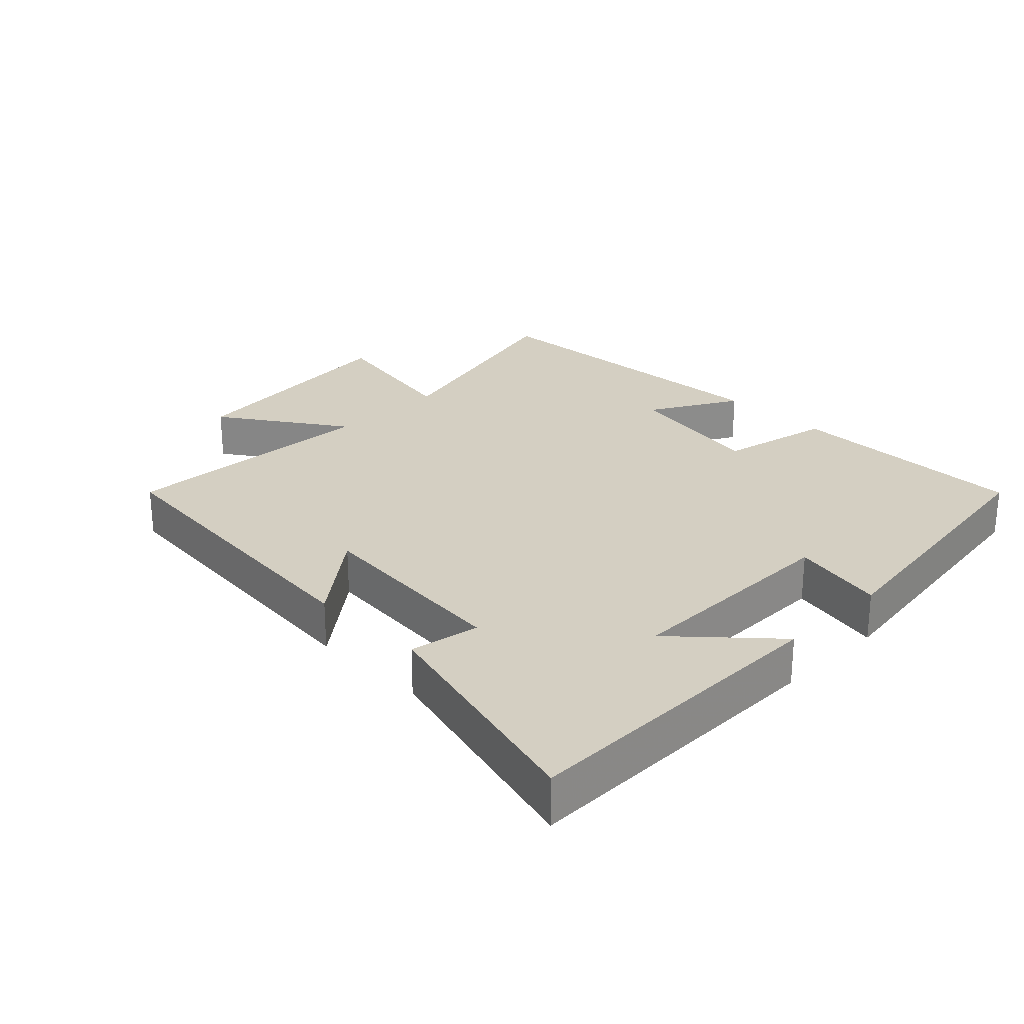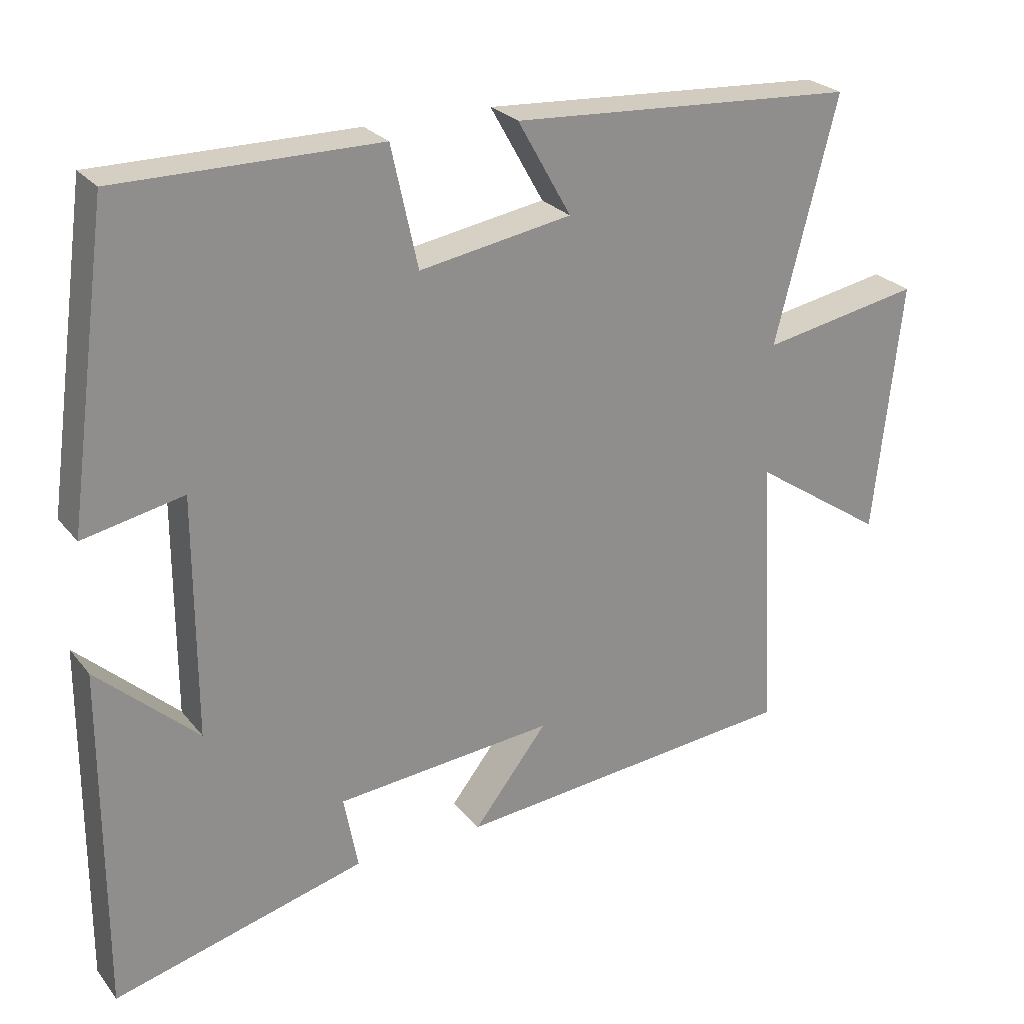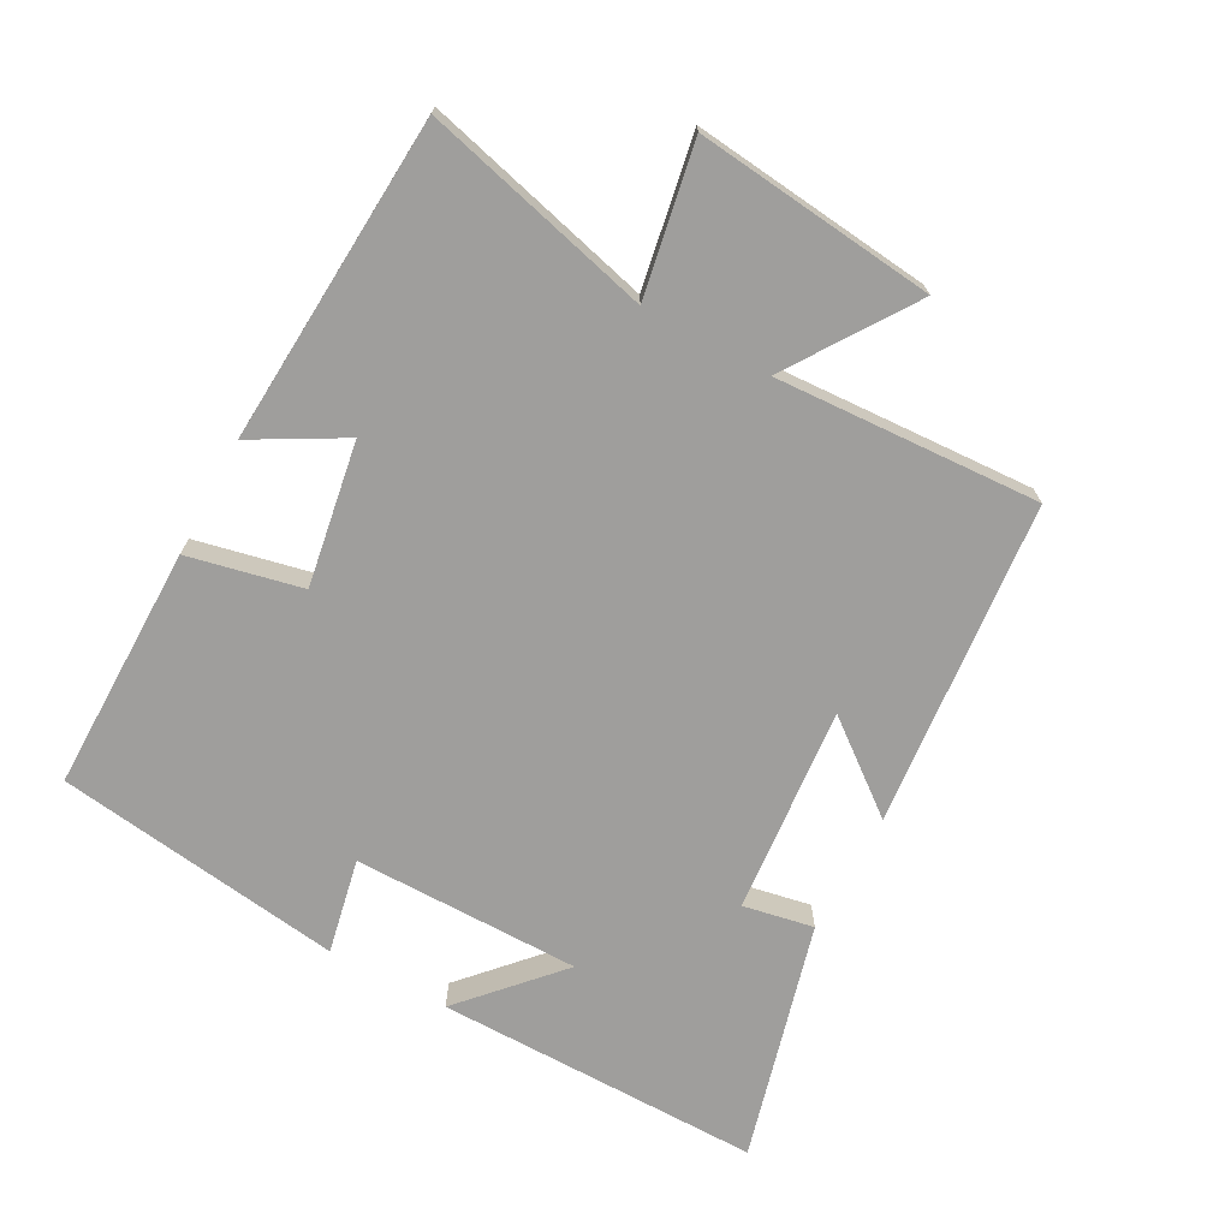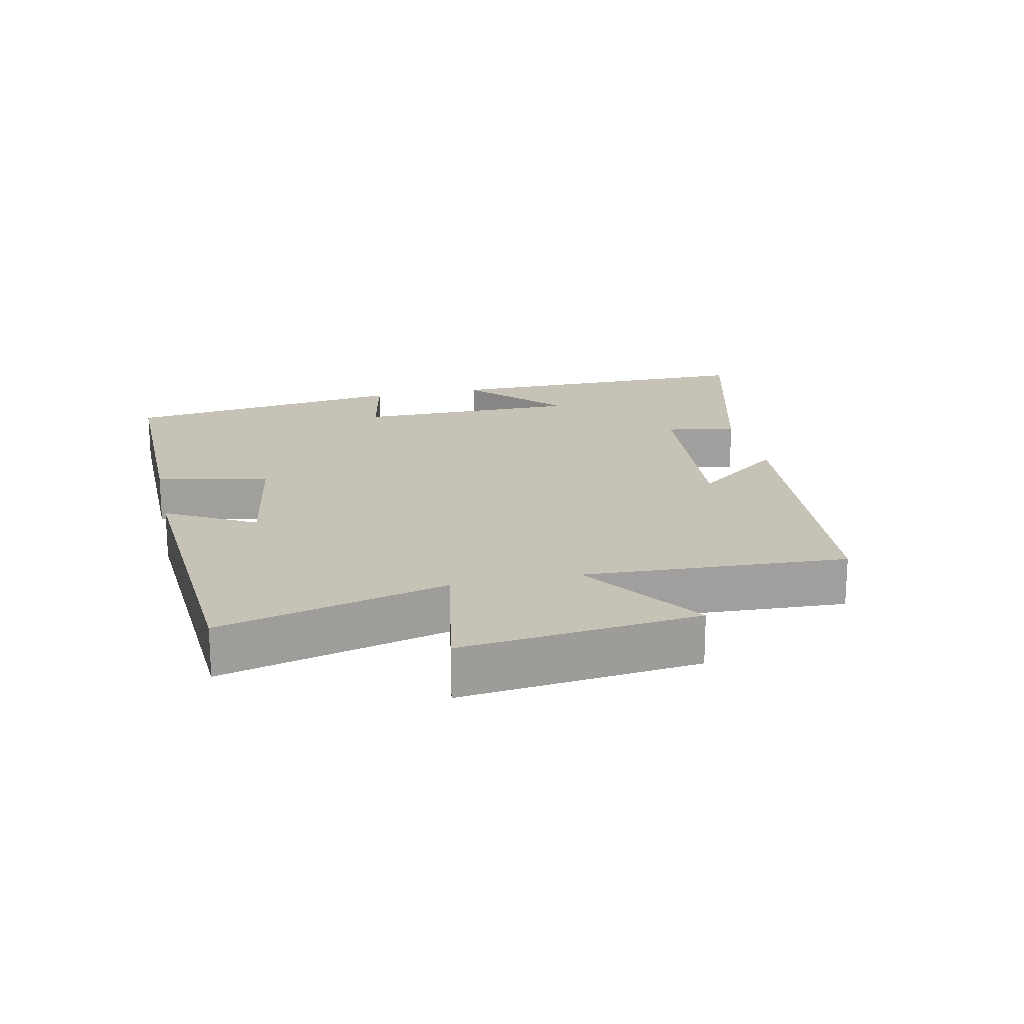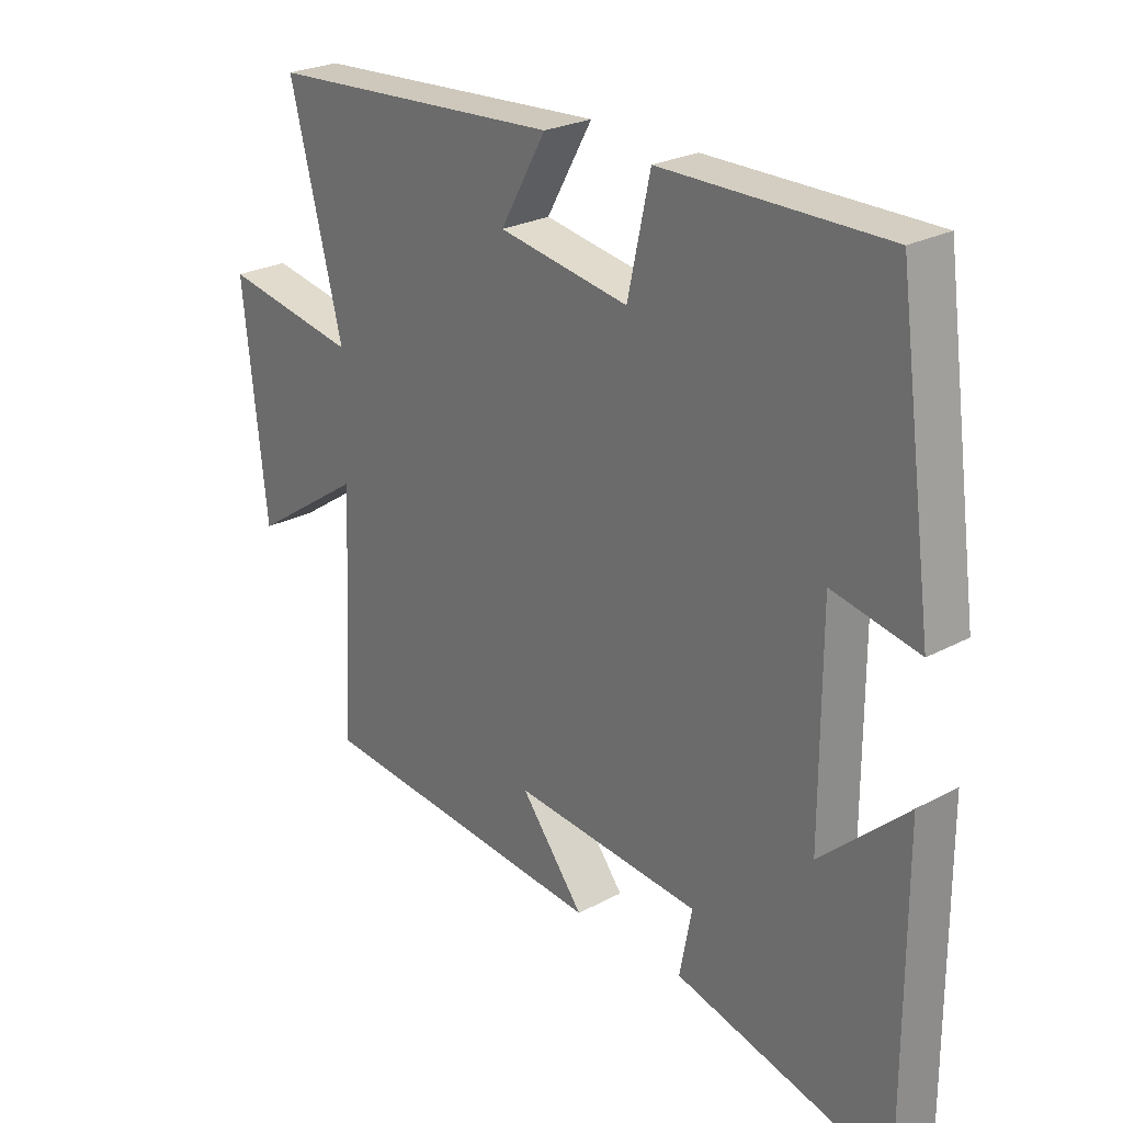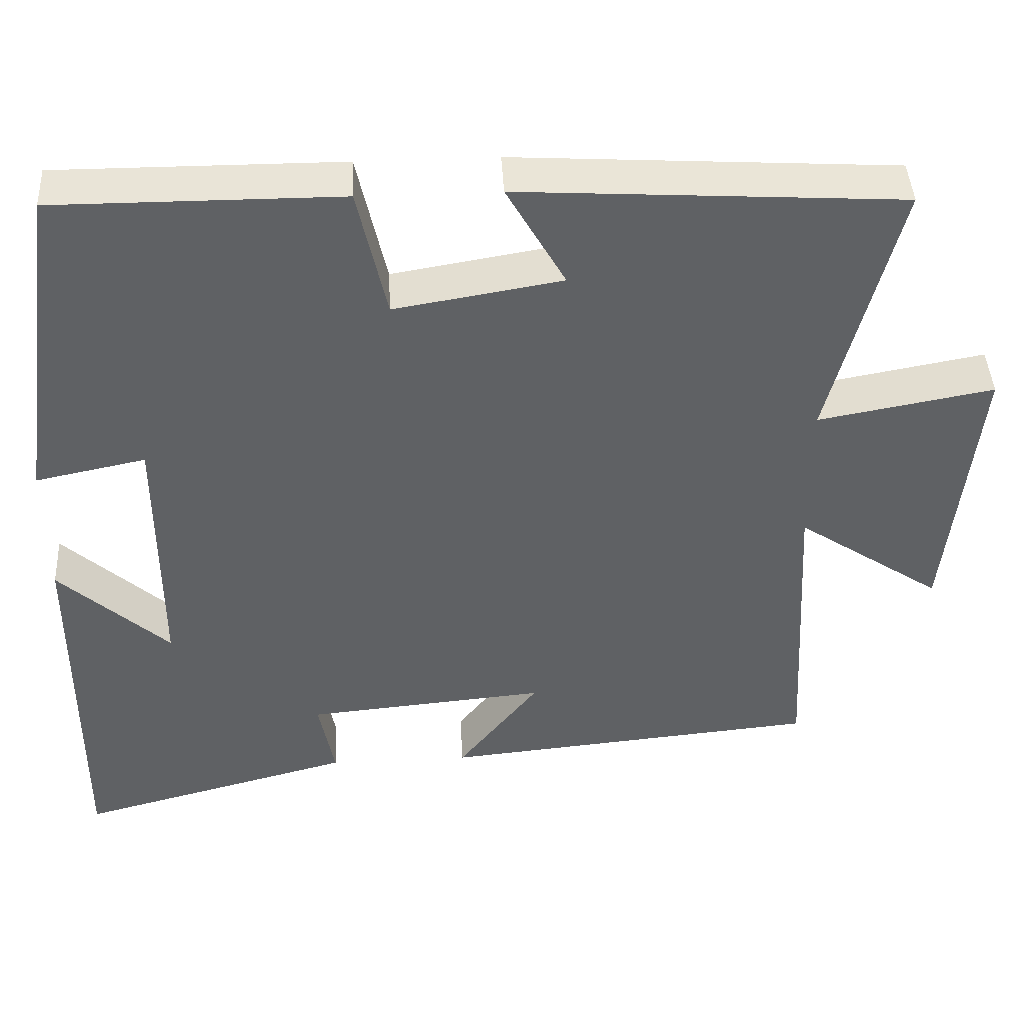
<metadata>
{"format":"obj","ext":"obj","renderer":"f3d","projection":"perspective","resolution":1024,"background":"white","views":[{"elev":25.8,"azim":-135.1,"up":"+Y"},{"elev":25.5,"azim":-29.3,"up":"+Z"},{"elev":-71.0,"azim":61.5,"up":"+Y"},{"elev":18.9,"azim":77.5,"up":"+Y"},{"elev":25.2,"azim":-131.0,"up":"+Z"},{"elev":43.3,"azim":-3.0,"up":"+Z"}]}
</metadata>
<code>
v 0.521 0.07 -0.454
v 0.037 0.07 -0.5
v 0.141 0.07 -0.367
v -0.167 0.07 -0.395
v -0.147 0.07 -0.5
v -0.502 0.07 -0.594
v -0.5 0.07 -0.108
v -0.359 0.07 -0.237
v -0.359 0.07 0.101
v -0.5 0.07 0.072
v -0.441 0.07 0.501
v -0.076 0.07 0.5
v -0.039 0.07 0.331
v 0.175 0.07 0.367
v 0.1 0.07 0.5
v 0.587 0.07 0.47
v 0.5 0.07 0.129
v 0.724 0.07 0.17
v 0.686 0.07 -0.186
v 0.5 0.07 -0.061
v 0.521 0 -0.454
v 0.037 0 -0.5
v 0.141 0 -0.367
v -0.167 0 -0.395
v -0.147 0 -0.5
v -0.502 0 -0.594
v -0.5 0 -0.108
v -0.359 0 -0.237
v -0.359 0 0.101
v -0.5 0 0.072
v -0.441 0 0.501
v -0.076 0 0.5
v -0.039 0 0.331
v 0.175 0 0.367
v 0.1 0 0.5
v 0.587 0 0.47
v 0.5 0 0.129
v 0.724 0 0.17
v 0.686 0 -0.186
v 0.5 0 -0.061
f 17 18 19 20
f 14 15 16 17
f 13 14 17 20
f 11 12 13
f 10 11 13
f 9 10 13
f 13 20 1
f 9 13 1
f 8 9 1
f 6 7 8
f 4 5 6 8
f 3 4 8
f 1 2 3
f 1 3 8
f 40 39 38 37
f 37 36 35 34
f 40 37 34 33
f 33 32 31
f 33 31 30
f 33 30 29
f 21 40 33
f 21 33 29
f 21 29 28
f 28 27 26
f 28 26 25 24
f 28 24 23
f 23 22 21
f 28 23 21
f 1 21 22 2
f 2 22 23 3
f 3 23 24 4
f 4 24 25 5
f 5 25 26 6
f 6 26 27 7
f 7 27 28 8
f 8 28 29 9
f 9 29 30 10
f 10 30 31 11
f 11 31 32 12
f 12 32 33 13
f 13 33 34 14
f 14 34 35 15
f 15 35 36 16
f 16 36 37 17
f 17 37 38 18
f 18 38 39 19
f 19 39 40 20
f 20 40 21 1

</code>
